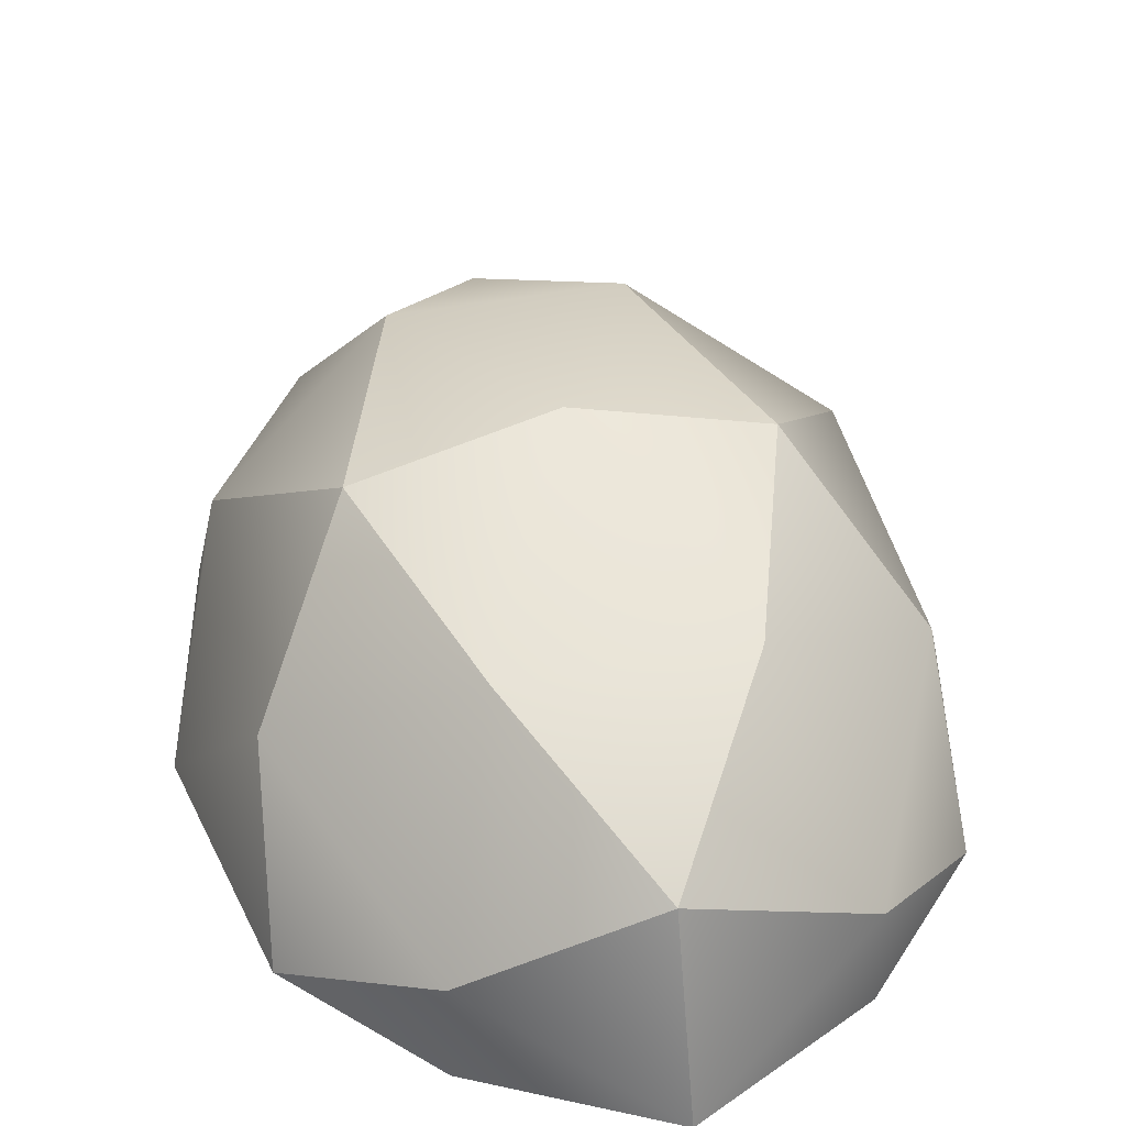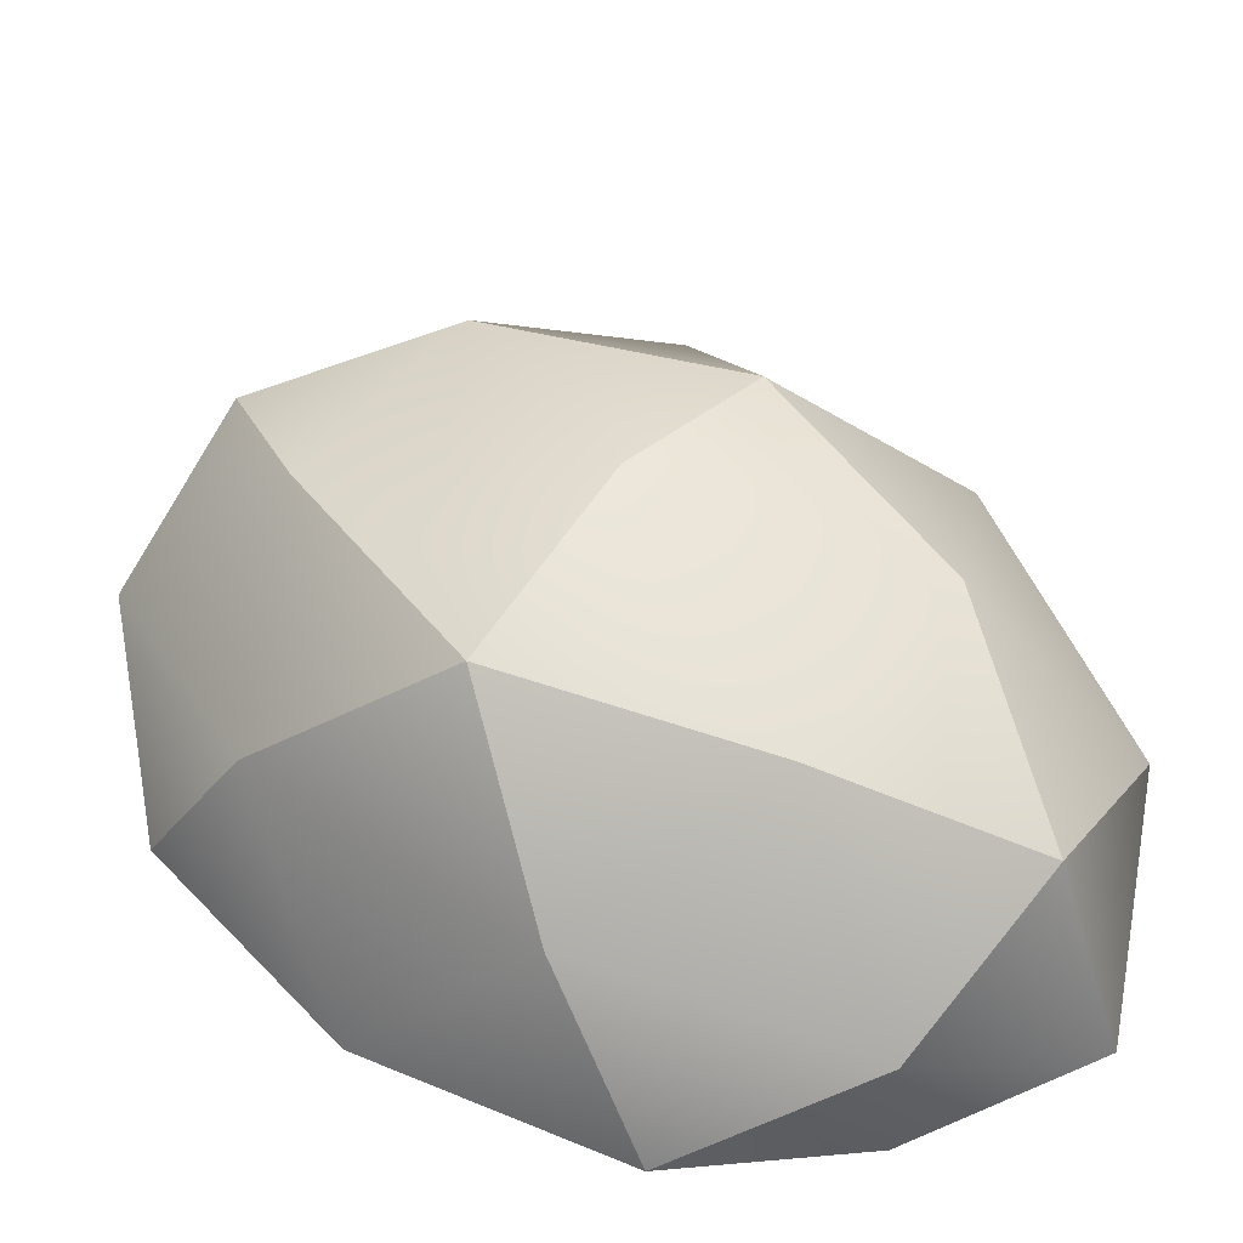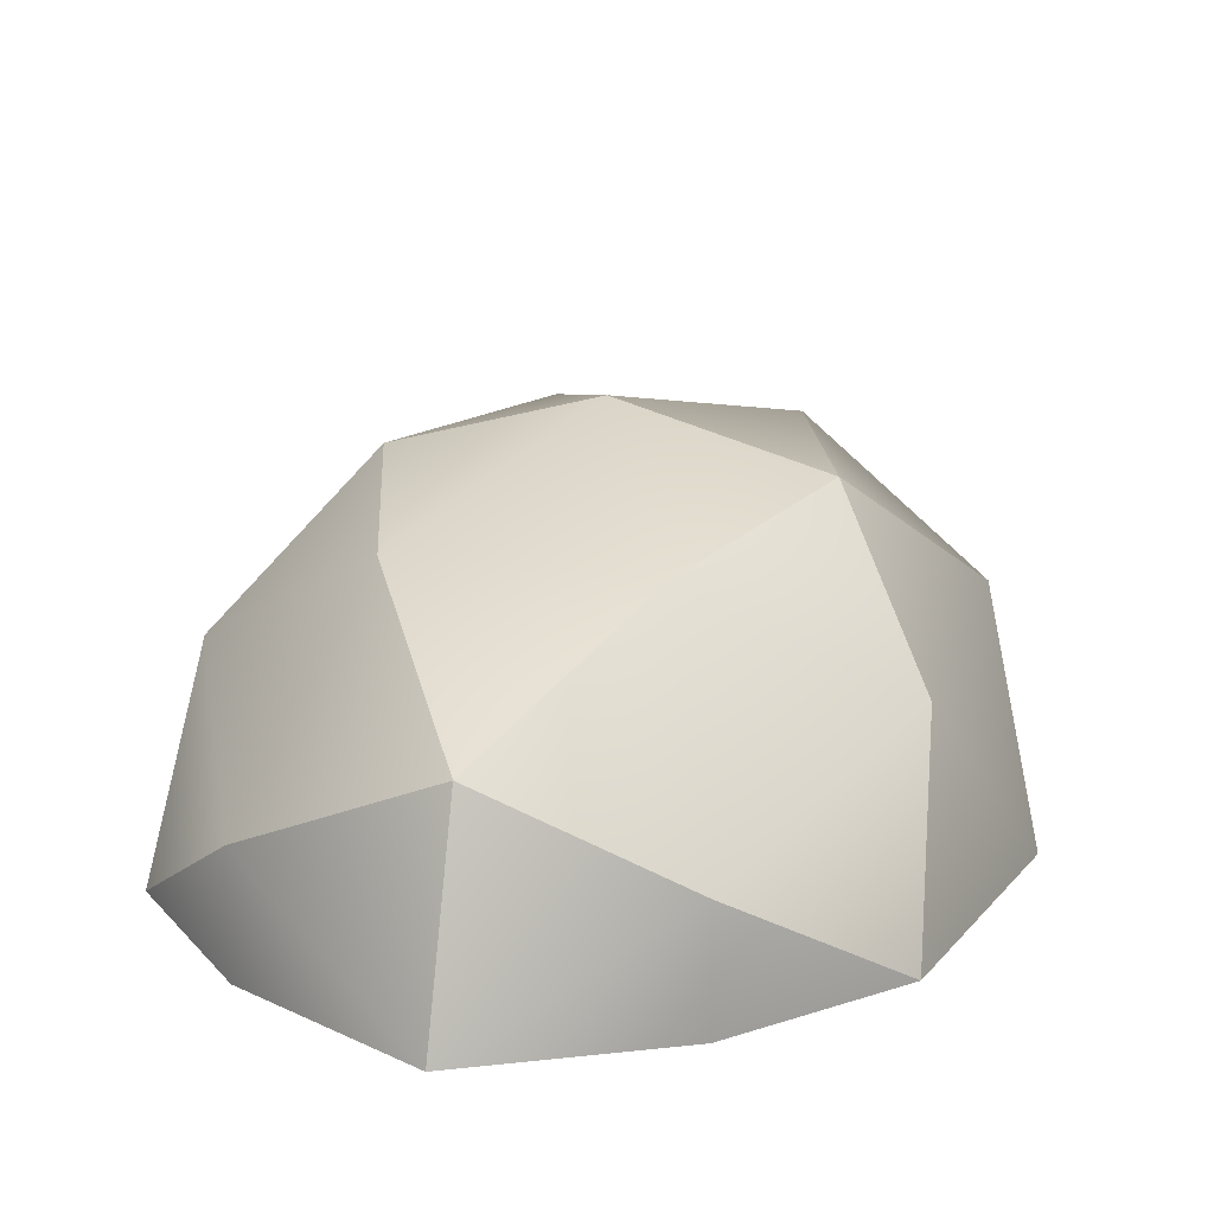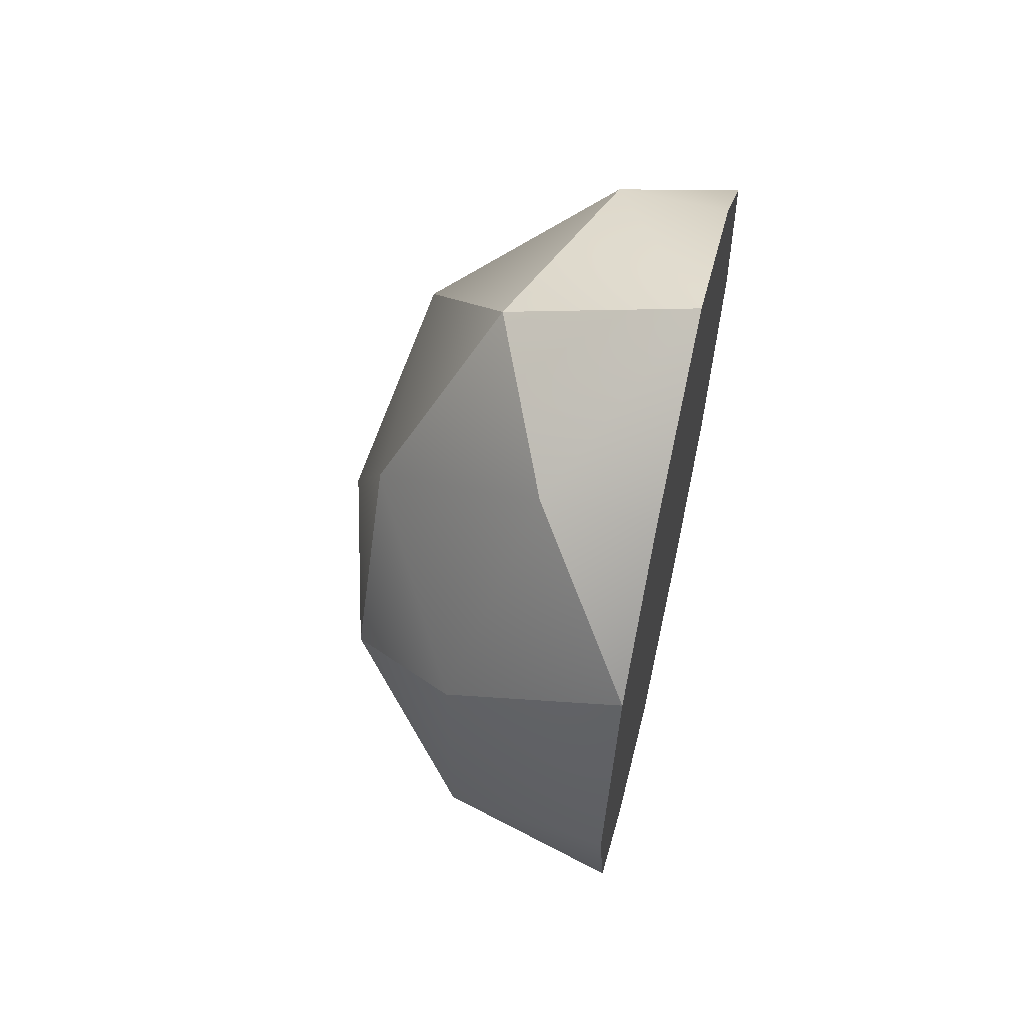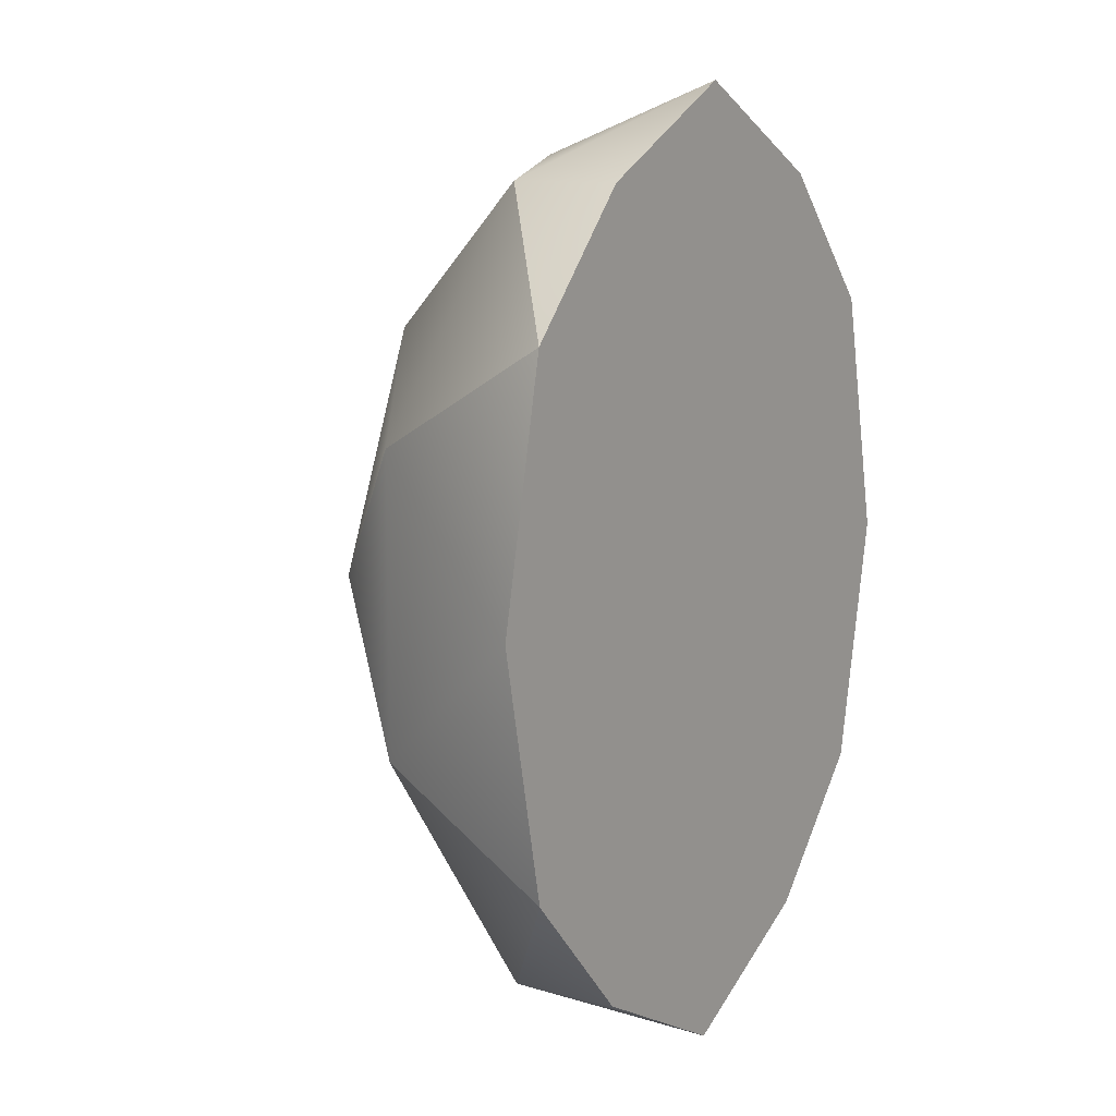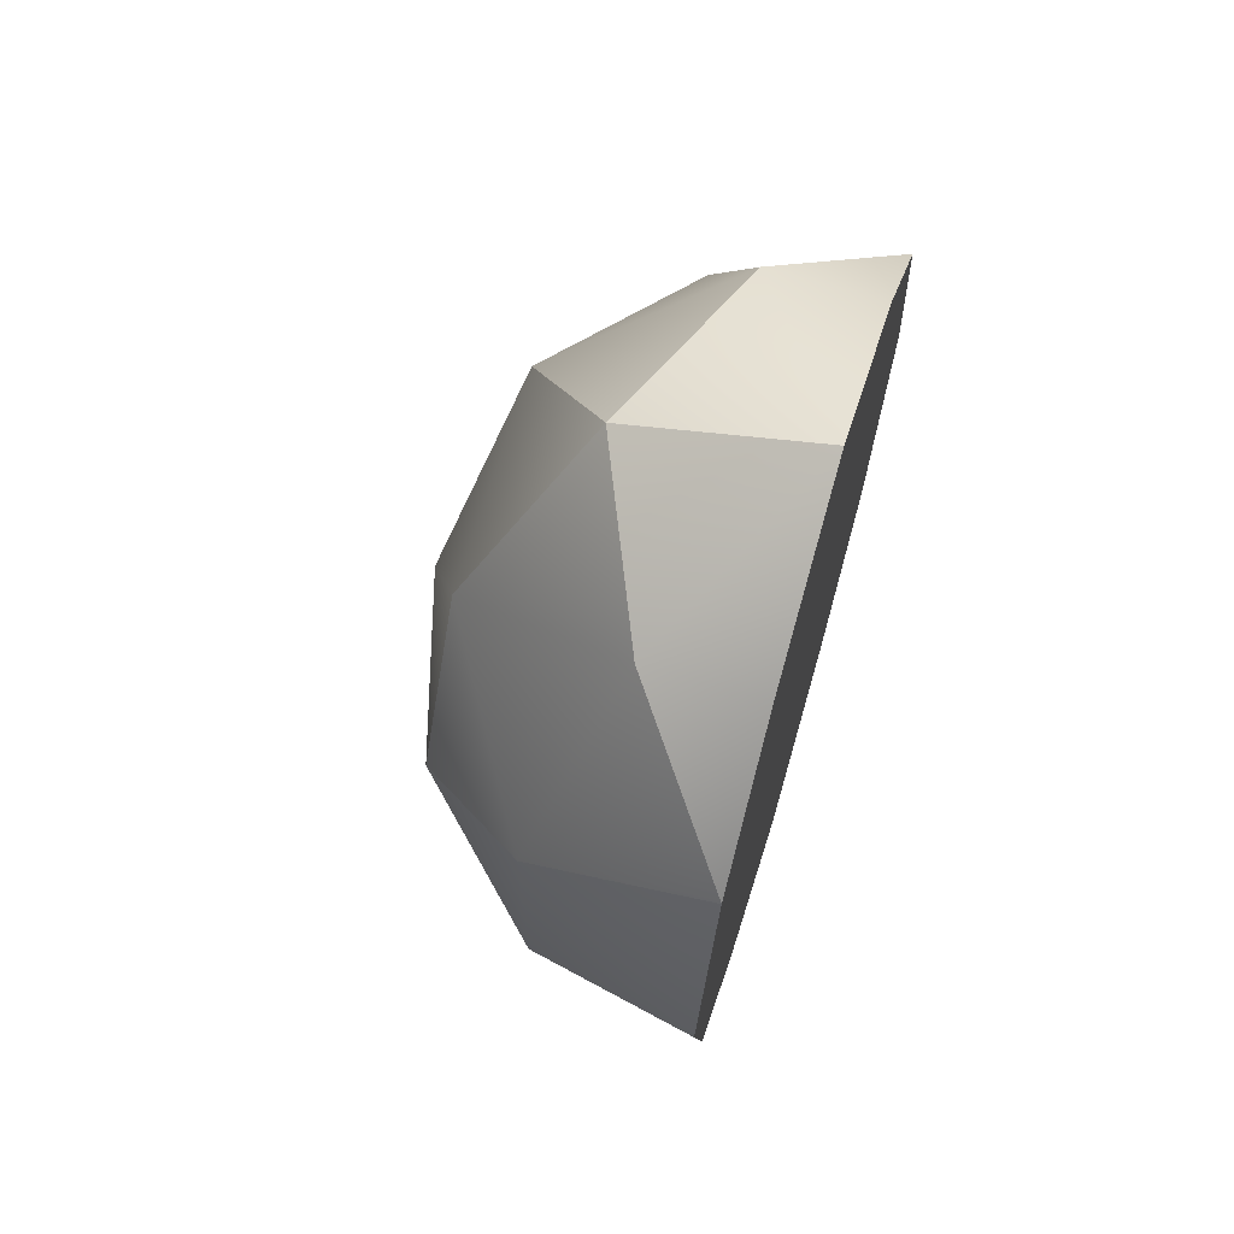
<metadata>
{"format":"obj","ext":"obj","renderer":"f3d","projection":"perspective","resolution":1024,"background":"white","views":[{"elev":43.1,"azim":-12.5,"up":"+Y"},{"elev":48.1,"azim":-53.0,"up":"+Y"},{"elev":18.9,"azim":-165.0,"up":"+Y"},{"elev":62.5,"azim":-76.9,"up":"+Z"},{"elev":10.9,"azim":-57.1,"up":"+Z"},{"elev":68.5,"azim":-73.3,"up":"+Z"}]}
</metadata>
<code>
g mergedBlocks
v 0.0016 -0.5 -0.41
v 0.1528 -0.5 -0.3327
v 0.1528 -0.4073 -0.3327
v 0.2588 -0.5 -0.2179
v 0.0016 -0.3423 -0.3495
v 0.1528 -0.4073 0.3227
v 0.0016 -0.3423 0.3395
v 0.09505 -0.2573 0.1975
v 0.2462 -0.35 0.1202
v 0.1606 -0.2448 -0.005
v 0.2588 -0.5 0.2079
v 0.09505 -0.2573 -0.2075
v -0.09185 -0.2573 -0.2075
v 0.0016 -0.2 -0.005
v -0.1574 -0.2448 -0.005
v 0.2462 -0.35 -0.1302
v 0.304 -0.5 -0.005
v -0.243 -0.35 -0.1302
v -0.243 -0.35 0.1202
v -0.3008 -0.5 -0.005
v -0.2556 -0.5 -0.2179
v -0.2556 -0.5 0.2079
v -0.1496 -0.4073 -0.3327
v -0.1496 -0.5 -0.3327
v -0.1496 -0.5 0.3227
v -0.1496 -0.4073 0.3227
v 0.0016 -0.5 0.4
v -0.09185 -0.2573 0.1975
v 0.1528 -0.5 0.3227
f 3 2 1
f 3 4 2
f 5 3 1
f 8 7 6
f 8 6 9
f 8 9 10
f 6 11 9
f 13 12 5
f 13 14 12
f 14 10 12
f 15 14 13
f 9 16 10
f 9 17 16
f 17 4 16
f 11 17 9
f 19 15 18
f 19 18 20
f 20 18 21
f 22 19 20
f 18 15 13
f 18 13 23
f 18 23 21
f 13 5 23
f 23 1 24
f 23 24 21
f 5 1 23
f 26 22 25
f 26 25 27
f 7 26 27
f 14 8 10
f 28 8 14
f 15 28 14
f 28 7 8
f 28 26 7
f 28 19 26
f 26 19 22
f 19 28 15
f 7 27 6
f 6 27 29
f 6 29 11
f 12 16 3
f 12 10 16
f 12 3 5
f 16 4 3
f 11 4 17
f 4 11 29
f 4 29 2
f 2 29 27
f 2 27 1
f 1 27 25
f 1 25 24
f 24 25 22
f 24 22 21
f 21 22 20

</code>
